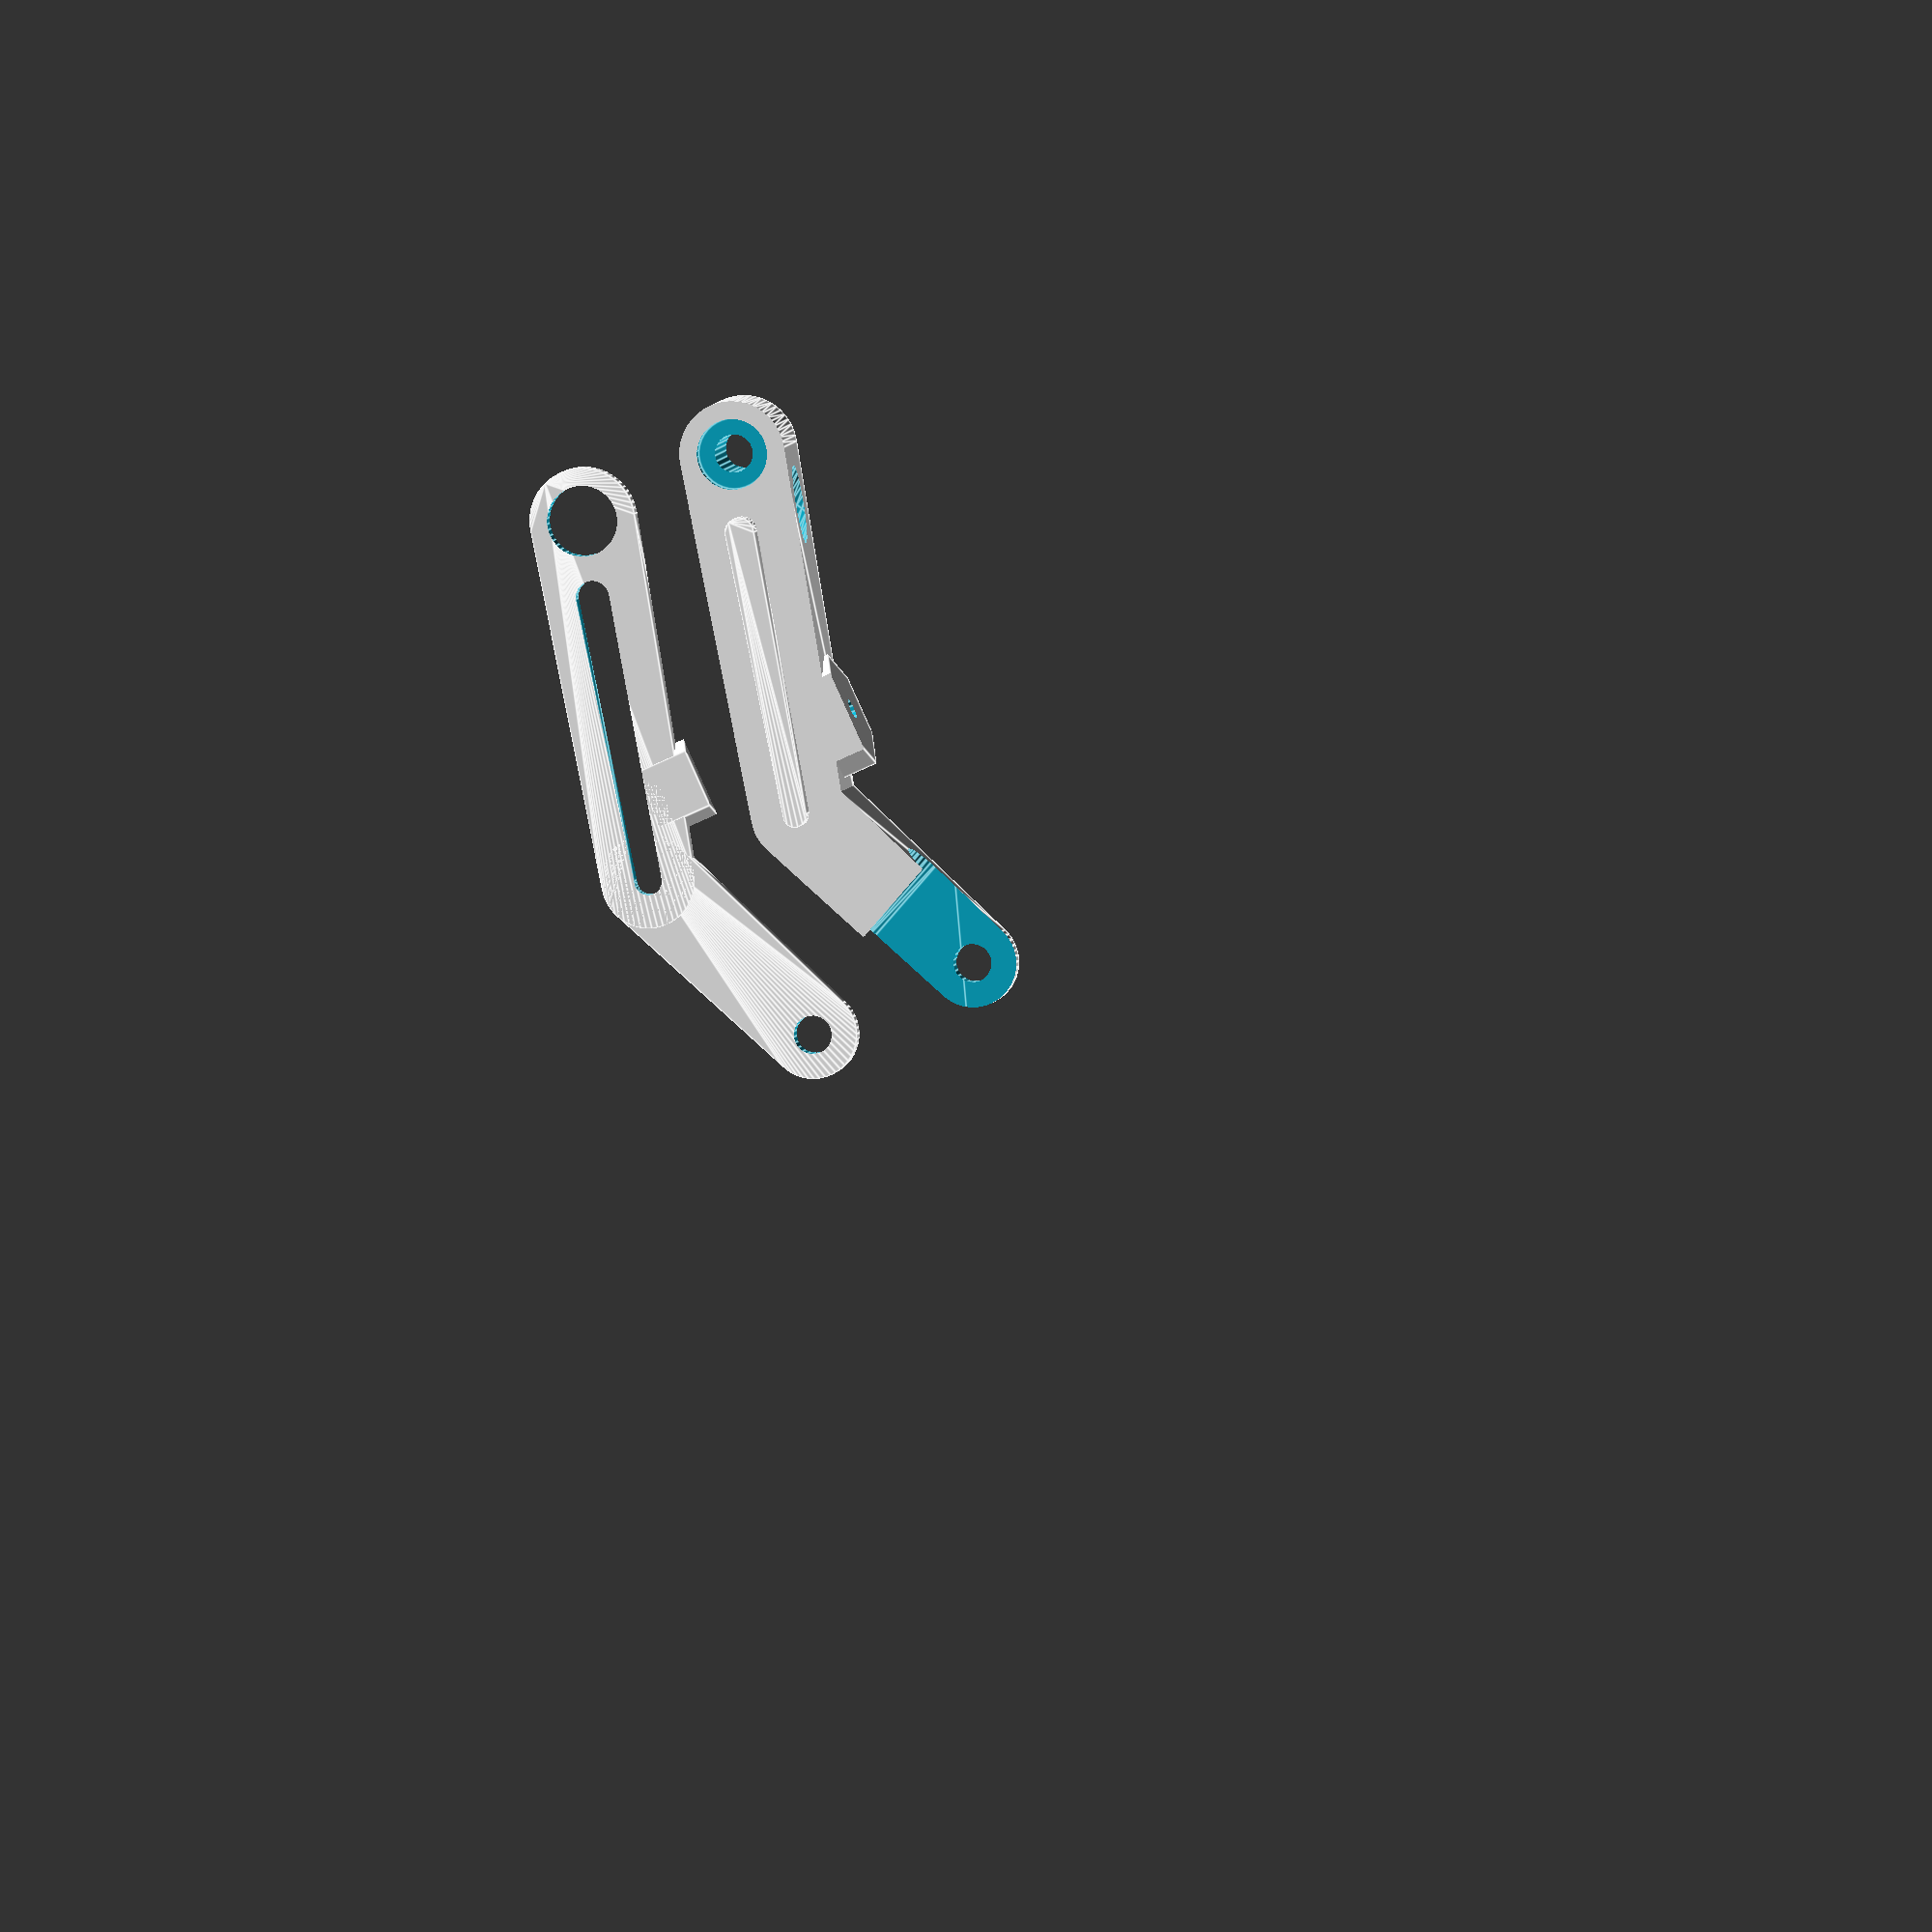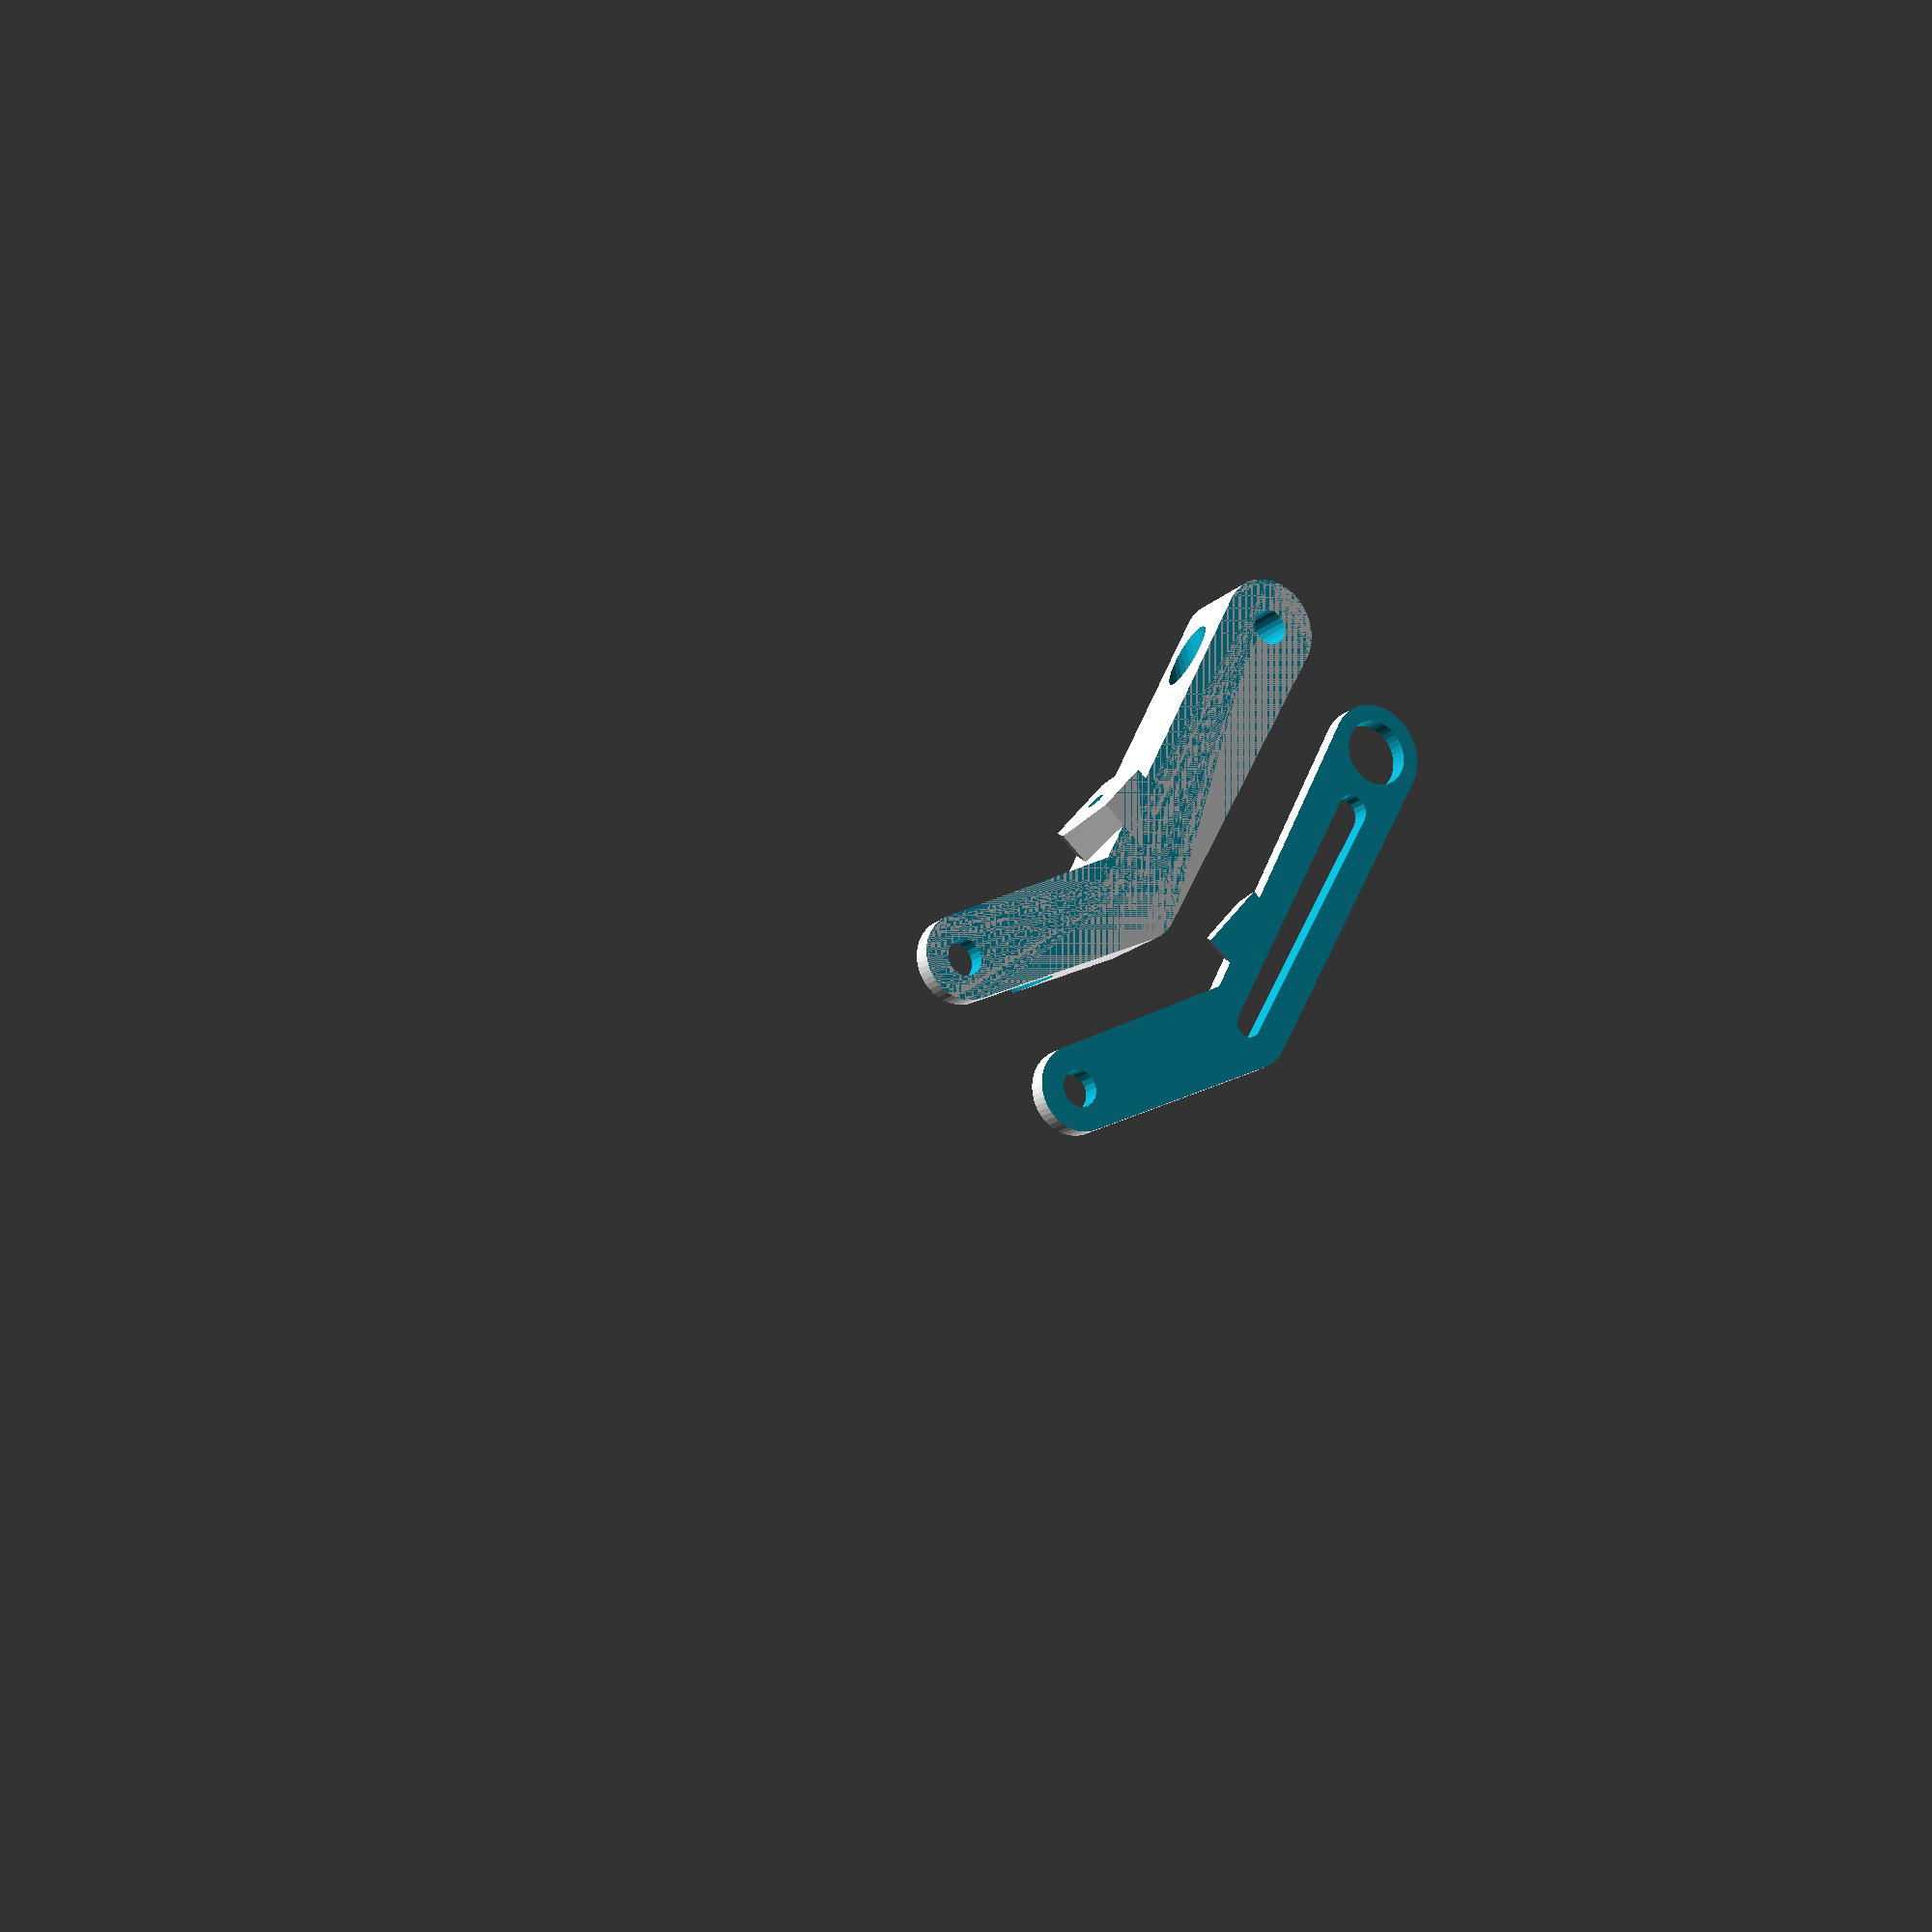
<openscad>
$fs = 1;
$fa = 6;

width = 17.5;
len = 95;

module ry(ii = 1) {
    rotate([ii * 90,0]) children();
}
module rx(ii = 1) {
    rotate([0,ii * 90]) children();
}
module mz(zz) {
    translate([0, 0, zz]) children();
}
module mx(xx) {
    translate([xx, 0]) children();
}
module my(yy) {
    translate([0, yy]) children();
}

module moveBack(dims = [0, 0, 0]) {
    translate([0 + dims[0], -95 + dims[1], dims[2] ? dims[2] : 0]) children();
}
module moveMid() {
    translate([0, -35, -15]) children();
}
module connector(inflate = 0) {
    difference() {
        translate([4, 0]) hull() {
            moveMid() rx() cylinder(d=4 + inflate, h=5, center=false);

            moveBack()
            translate([0, 0.25 * 50, 0.25 * -15])
            rx() cylinder(d=5 + inflate, h=5, center=false);
        }
        rackMount();
    }
}

module rackMount() {
    // hole to fit around the rack light mount
    moveBack([12, 0]) rx() cylinder(d=12, h=width, center=true);
    // screw hole to mount to the rack
    moveBack() rx() cylinder(d=6.5, h=25, center=true);

}
module lightClip() {
    difference() {
        union() {
            hull() {
                rx() cylinder(d=15, h=width, center=true);
                moveMid() rx() cylinder(d=16, h=width, center=true);
            }
            hull() {
                moveMid() rx() cylinder(d=16, h=width, center=true);
                moveBack() rx() cylinder(d=18, h=width, center=true);
            }
            translate([0, -len/2, -5]) rotate([0,0,180/6]) cylinder(d=width/cos(180/6), $fn=6, h=10, center=true);
        }

        // screw hold for z support
        translate([0, -len/2]) cylinder(d=3.5, h=50, center=true);

        // thru-hole to clamp the light in place
        rx() cylinder(d=6.5, h=100, center=true);

        translate([-1, -43, 26]) rotate([-10,0, 0]) scale([1, 1.15, 1]) rx() rotate_extrude() translate([41,0]) circle(d=8);


        // cutout for the light flange
        rotate([1/tan(35/15),0,0])
        hull() {
            translate([0, 10])
            cylinder(d=11, h=25, center=true);

            translate([0, -15])
            cylinder(d=11, h=25, center=true);
        }

        rackMount();

        *translate([0,0,7.5])
        rotate([-3.5, 0]) {
            scale([1.25, 1, 1])
            ry() cylinder(d=9, h=100, center=false);
        }
        *translate([0,0,-7.5])
        rotate([3.5, 0]) {
            scale([1.25, 1, 1])
            ry() cylinder(d=9, h=100, center=false);
        }
    }
}
module selector() {
    translate([-3.25, 0])
    cube(size=[width, 300, 100], center=true);
}
module piece0() {
    translate([-10, 0])
    rotate([0, -90]) {
        intersection() {
            lightClip();

            translate([-0.1, 0]) selector();
        }
        connector();
    }
}
module piece1() {
    translate([20, 0, -width + 3.25])
    rotate([0, -90, 0]) {
        difference() {
            lightClip();
            selector();
            connector(0.75);
        }
    }
}
module supportBase(h = 10) {
    cylinder(d=width, $fn=6, h=h, center=false);
}
module moveToHook() {
    translate([-28, 0, 65]) children();
}
hookH = width * cos(180/6);
module supportHook() {
    moveToHook()
    ry() cylinder(d=15.5, h=hookH, center=true);
}
module lightSupport() {
    difference() {
        hull() {
            supportBase(5);
            supportHook();
        }
        cylinder(d=5, h=100, center=true);
        mz(5)
        cylinder(d1=10, d2=20, h=50, center=false);


        moveToHook()
        ry() {
            cylinder(d=10.5, h=hookH + 1, center=true);
            hull() {
                cylinder(d=5, h=hookH + 1, center=true);

                translate([-30, -60, 0])
                cylinder(d=100, h=hookH+1, center=true);
            }
        }

    }
}
*lightClip();
piece0();
piece1();
*my(-len/2)
ry()
lightSupport();

</openscad>
<views>
elev=355.7 azim=155.5 roll=8.9 proj=o view=edges
elev=196.7 azim=318.5 roll=30.0 proj=p view=solid
</views>
